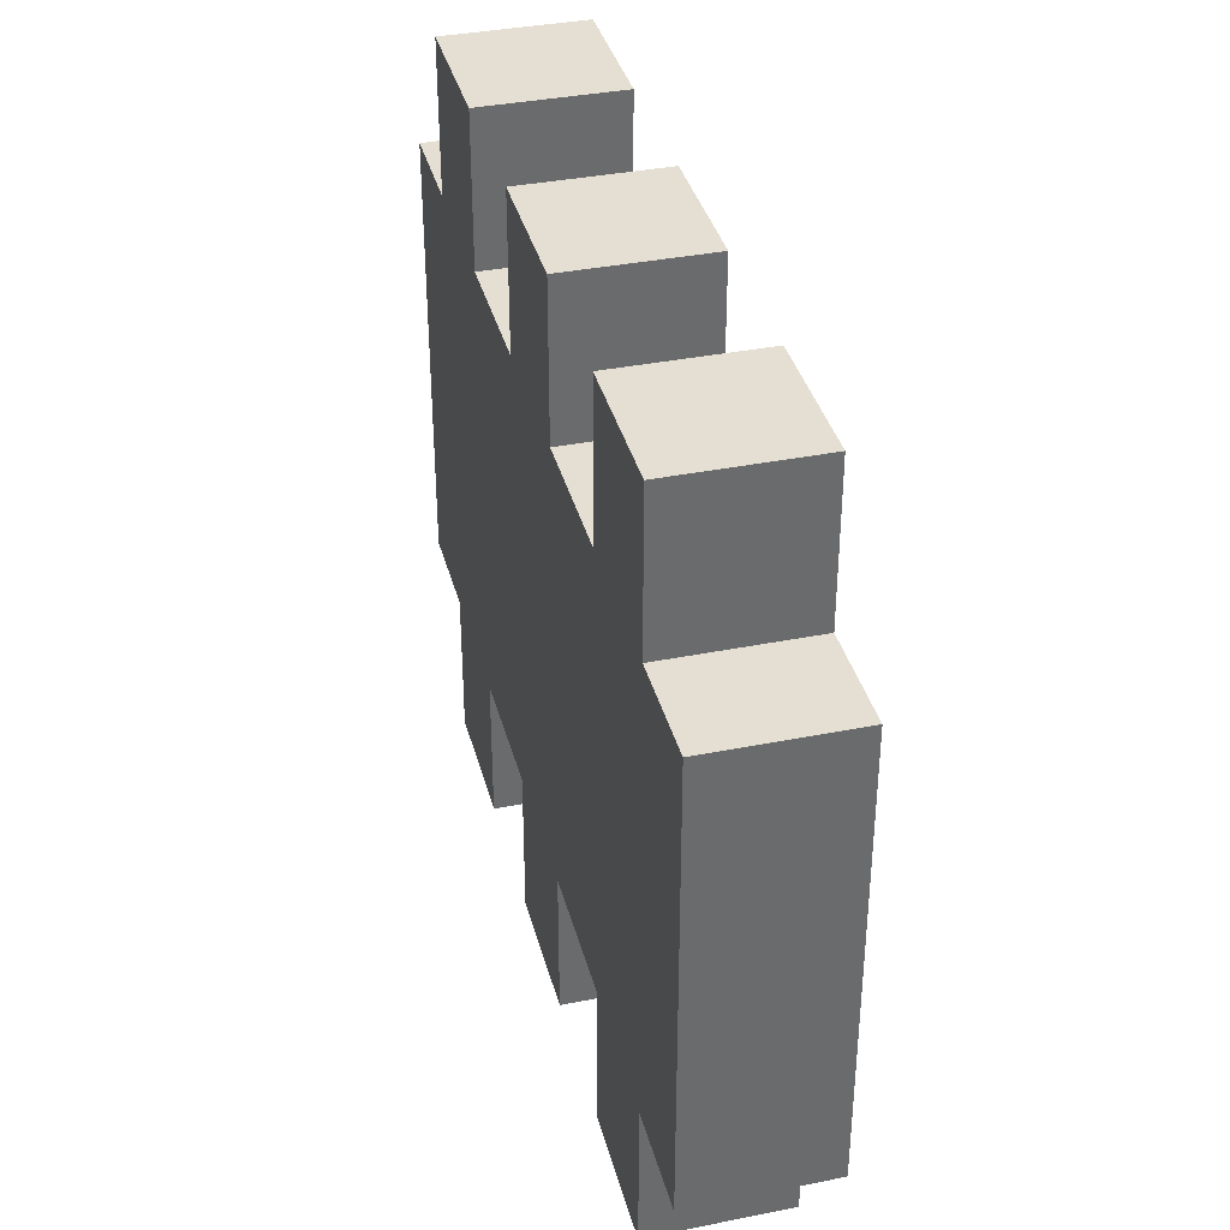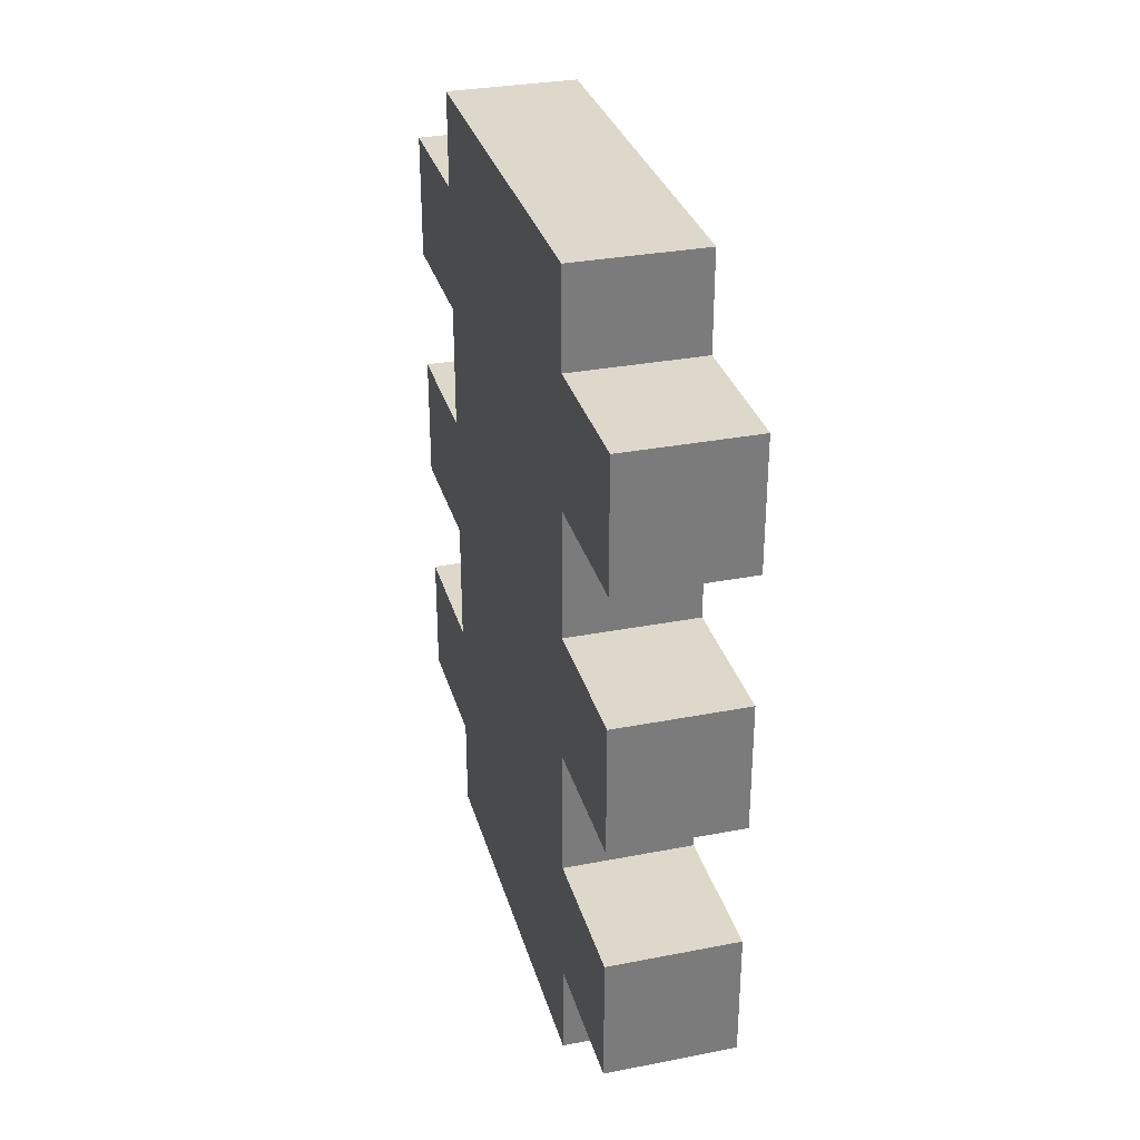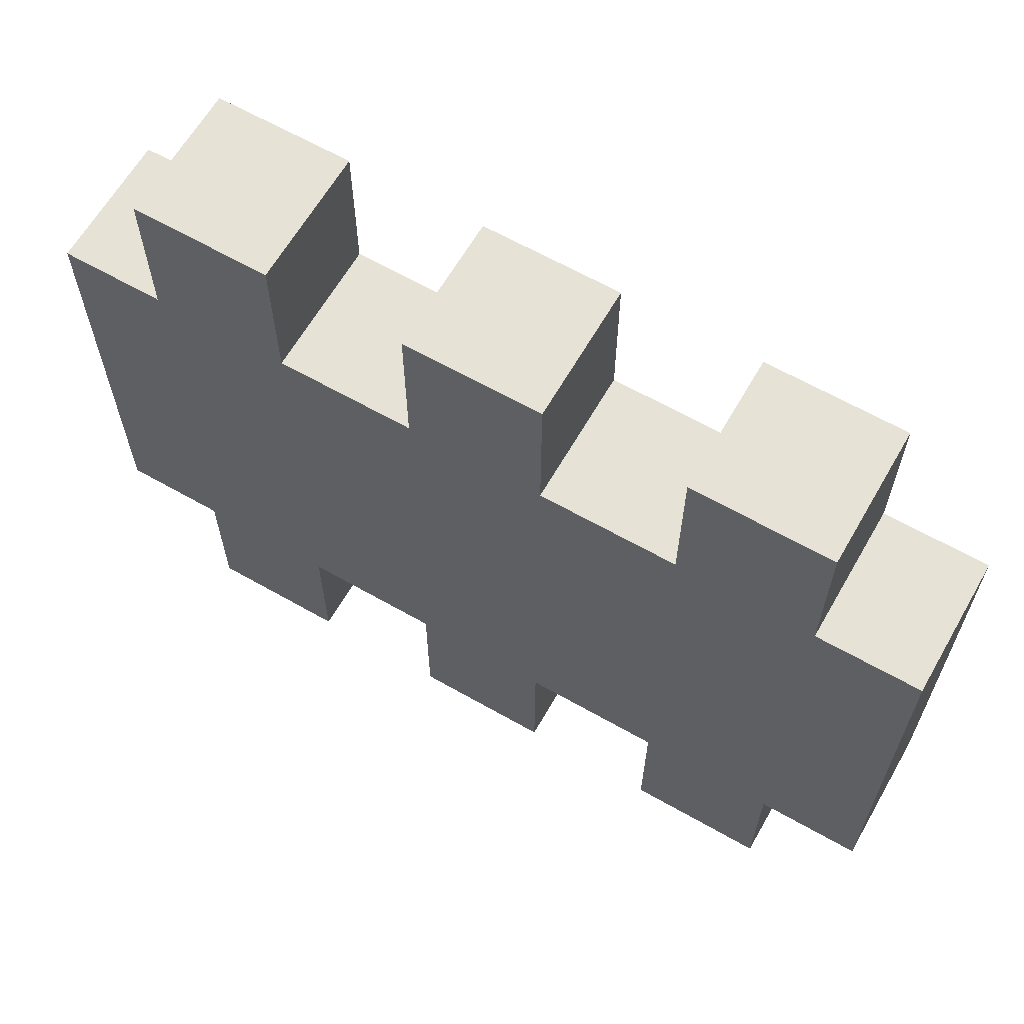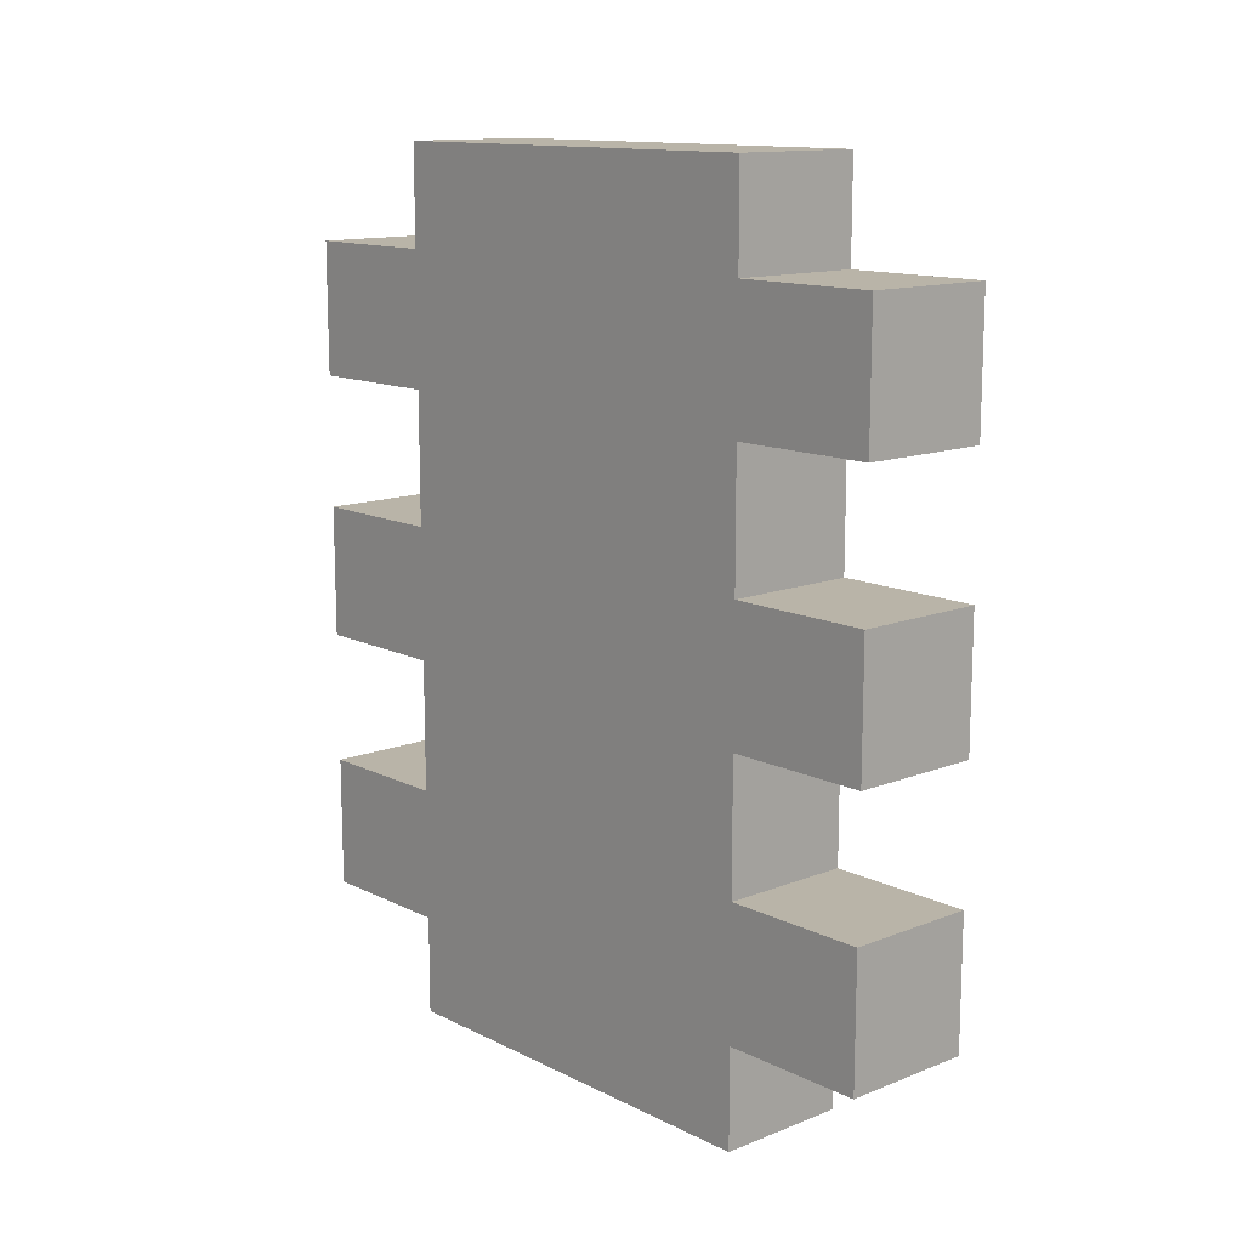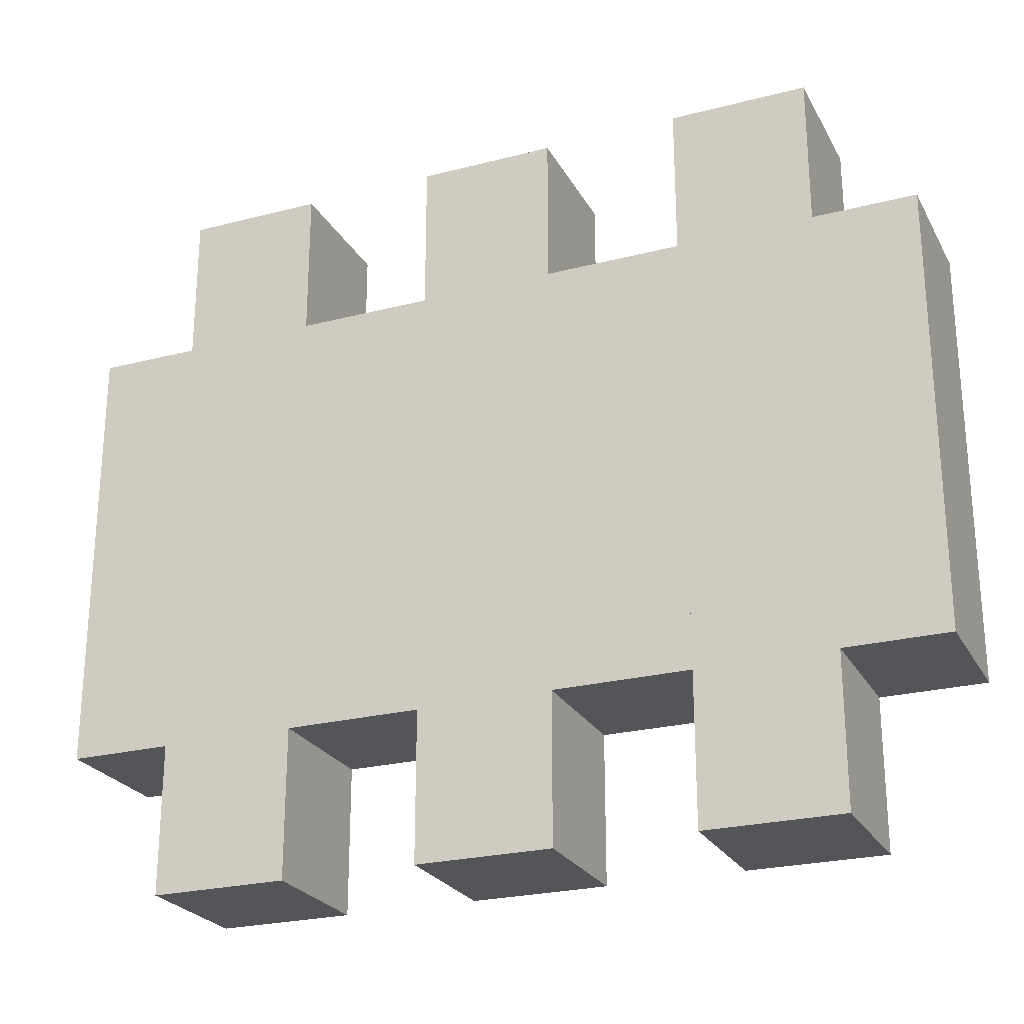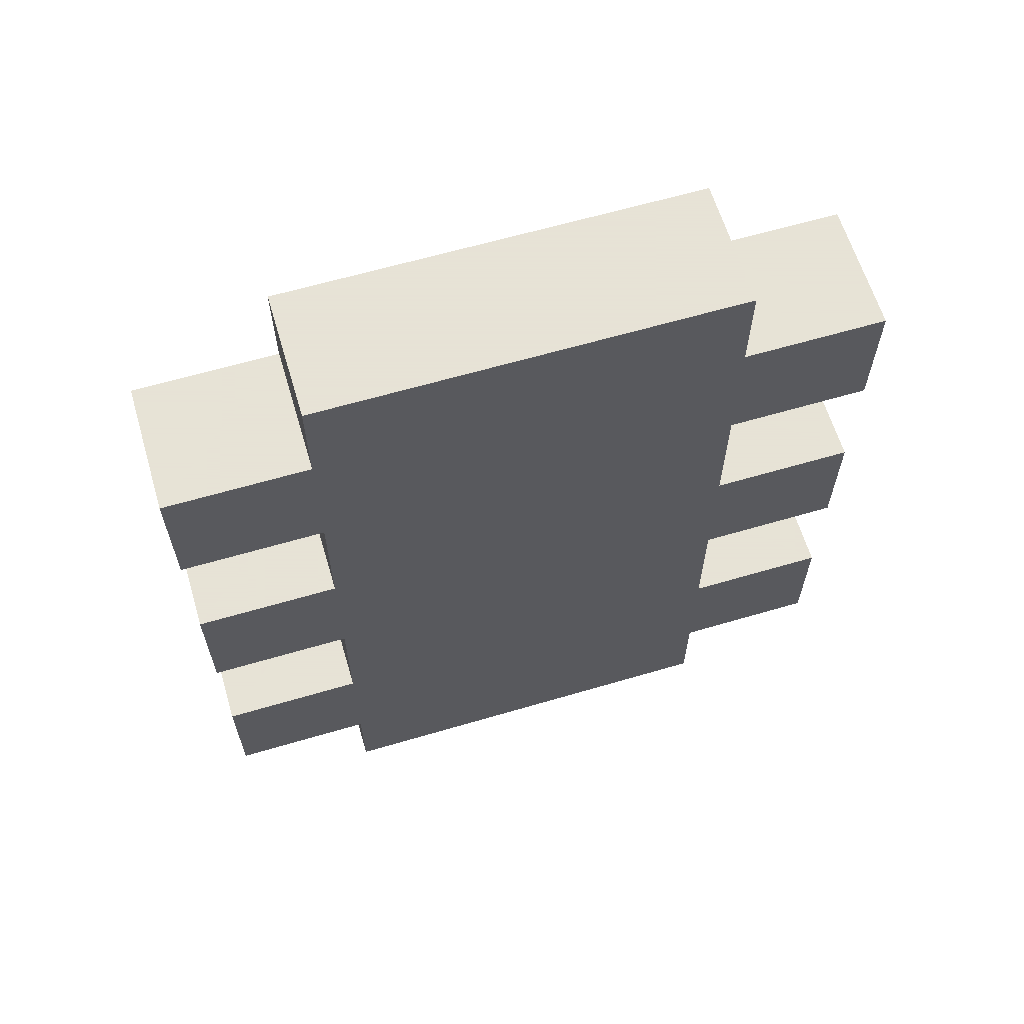
<metadata>
{"format":"obj","ext":"obj","renderer":"f3d","projection":"perspective","resolution":1024,"background":"white","views":[{"elev":37.1,"azim":-14.4,"up":"+Y"},{"elev":31.6,"azim":-15.3,"up":"+Z"},{"elev":63.7,"azim":119.9,"up":"+Y"},{"elev":13.1,"azim":138.2,"up":"+Z"},{"elev":-24.8,"azim":-67.2,"up":"+Y"},{"elev":62.8,"azim":73.4,"up":"+Z"}]}
</metadata>
<code>
o Partition_1_1/Partition_1/partition1/partition/mesh47/mesh47-geometry#mesh47-geometry
v 0.00111 0.03923 0.2851
v 0.0214 0.06154 0.2851
v 0.00111 0.06154 0.2851
v 0.0214 0.03923 0.2851
v 0.00111 0.06154 0.2648
v 0.0214 0.03923 0.3054
v 0.0214 -0.04903 0.2648
v 0.0214 0.06154 0.2648
v 0.00111 -0.02671 0.2851
v 0.00111 0.03923 0.3054
v 0.0214 -0.02671 0.2851
v 0.0214 0.03923 0.2648
v 0.00111 -0.04903 0.2851
v 0.00111 -0.02671 0.3054
v 0.00111 0.06154 0.3054
v 0.0214 -0.02671 0.3054
v 0.0214 -0.04903 0.2851
v 0.0214 -0.02671 0.2648
v 0.00111 0.03923 0.2648
v 0.00111 -0.04903 0.2648
v 0.00111 -0.04903 0.3054
v 0.0214 0.06154 0.3054
v 0.00111 -0.02671 0.2648
v 0.0214 0.03923 0.2445
v 0.0214 -0.02671 0.2445
v 0.0214 -0.04903 0.3054
v 0.00111 0.06154 0.3257
v 0.00111 -0.04903 0.3257
v 0.00111 0.03923 0.2445
v 0.0214 0.06154 0.3257
v 0.00111 0.03923 0.3257
v 0.00111 -0.02671 0.3257
v 0.00111 -0.02671 0.2445
v 0.0214 0.06154 0.2445
v 0.0214 -0.04903 0.2242
v 0.0214 -0.04903 0.3257
v 0.0214 0.03923 0.3257
v 0.0214 -0.04903 0.2445
v 0.00111 0.06154 0.2445
v 0.0214 -0.02671 0.3257
v 0.00111 -0.02671 0.3409
v 0.00111 0.06154 0.2242
v 0.00111 -0.04903 0.2445
v 0.0214 0.06154 0.2242
v 0.00111 -0.04903 0.2242
v 0.0214 0.03923 0.3409
v 0.00111 0.03923 0.3409
v 0.0214 -0.02671 0.3409
v 0.0214 -0.02671 0.2242
v 0.00111 -0.02671 0.2242
v 0.0214 0.03923 0.2242
v 0.00111 0.03923 0.2242
v 0.0214 -0.02671 0.209
v 0.00111 0.03923 0.209
v 0.00111 -0.02671 0.209
v 0.0214 0.03923 0.209
f 1 2 3
f 2 1 4
f 3 2 1
f 4 1 2
f 2 5 3
f 3 5 2
f 5 1 3
f 3 1 5
f 1 6 4
f 4 6 1
f 4 7 2
f 2 7 4
f 5 2 8
f 8 2 5
f 1 5 9
f 9 5 1
f 6 1 10
f 10 1 6
f 6 11 4
f 4 11 6
f 11 7 4
f 4 7 11
f 2 7 8
f 8 7 2
f 12 5 8
f 8 5 12
f 9 5 13
f 13 5 9
f 14 1 9
f 9 1 14
f 1 14 10
f 10 14 1
f 15 6 10
f 10 6 15
f 11 6 16
f 16 6 11
f 7 11 17
f 17 11 7
f 8 7 18
f 18 7 8
f 5 12 19
f 19 12 5
f 8 18 12
f 12 18 8
f 13 5 20
f 20 5 13
f 17 9 13
f 13 9 17
f 9 16 14
f 14 16 9
f 21 10 14
f 14 10 21
f 6 15 22
f 22 15 6
f 21 15 10
f 10 15 21
f 22 16 6
f 6 16 22
f 16 9 11
f 11 9 16
f 9 17 11
f 11 17 9
f 17 20 7
f 7 20 17
f 7 23 18
f 18 23 7
f 24 19 12
f 12 19 24
f 20 5 19
f 19 5 20
f 25 12 18
f 18 12 25
f 20 17 13
f 13 17 20
f 26 14 16
f 16 14 26
f 14 26 21
f 21 26 14
f 27 22 15
f 15 22 27
f 28 15 21
f 21 15 28
f 22 26 16
f 16 26 22
f 23 7 20
f 20 7 23
f 23 25 18
f 18 25 23
f 19 24 29
f 29 24 19
f 12 25 24
f 24 25 12
f 20 19 23
f 23 19 20
f 26 28 21
f 21 28 26
f 22 27 30
f 30 27 22
f 15 31 27
f 27 31 15
f 32 15 28
f 28 15 32
f 30 26 22
f 22 26 30
f 25 23 33
f 33 23 25
f 34 29 24
f 24 29 34
f 29 23 19
f 19 23 29
f 25 35 24
f 24 35 25
f 28 26 36
f 36 26 28
f 31 30 27
f 27 30 31
f 31 15 32
f 32 15 31
f 36 32 28
f 28 32 36
f 37 26 30
f 30 26 37
f 23 29 33
f 33 29 23
f 33 38 25
f 25 38 33
f 29 34 39
f 39 34 29
f 24 35 34
f 34 35 24
f 35 25 38
f 38 25 35
f 26 40 36
f 36 40 26
f 30 31 37
f 37 31 30
f 41 31 32
f 32 31 41
f 32 36 40
f 40 36 32
f 40 26 37
f 37 26 40
f 29 42 33
f 33 42 29
f 38 33 43
f 43 33 38
f 34 42 39
f 39 42 34
f 42 29 39
f 39 29 42
f 34 35 44
f 44 35 34
f 38 45 35
f 35 45 38
f 31 46 37
f 37 46 31
f 31 41 47
f 47 41 31
f 32 48 41
f 41 48 32
f 48 32 40
f 40 32 48
f 46 40 37
f 37 40 46
f 33 42 43
f 43 42 33
f 45 38 43
f 43 38 45
f 42 34 44
f 44 34 42
f 44 35 49
f 49 35 44
f 50 35 45
f 45 35 50
f 46 31 47
f 47 31 46
f 41 46 47
f 47 46 41
f 46 41 48
f 48 41 46
f 40 46 48
f 48 46 40
f 43 42 45
f 45 42 43
f 51 42 44
f 44 42 51
f 35 50 49
f 49 50 35
f 44 49 51
f 51 49 44
f 45 52 50
f 50 52 45
f 45 42 52
f 52 42 45
f 42 51 52
f 52 51 42
f 50 53 49
f 49 53 50
f 53 51 49
f 49 51 53
f 54 50 52
f 52 50 54
f 51 54 52
f 52 54 51
f 53 50 55
f 55 50 53
f 51 53 56
f 56 53 51
f 50 54 55
f 55 54 50
f 54 51 56
f 56 51 54
f 54 53 55
f 55 53 54
f 53 54 56
f 56 54 53

</code>
